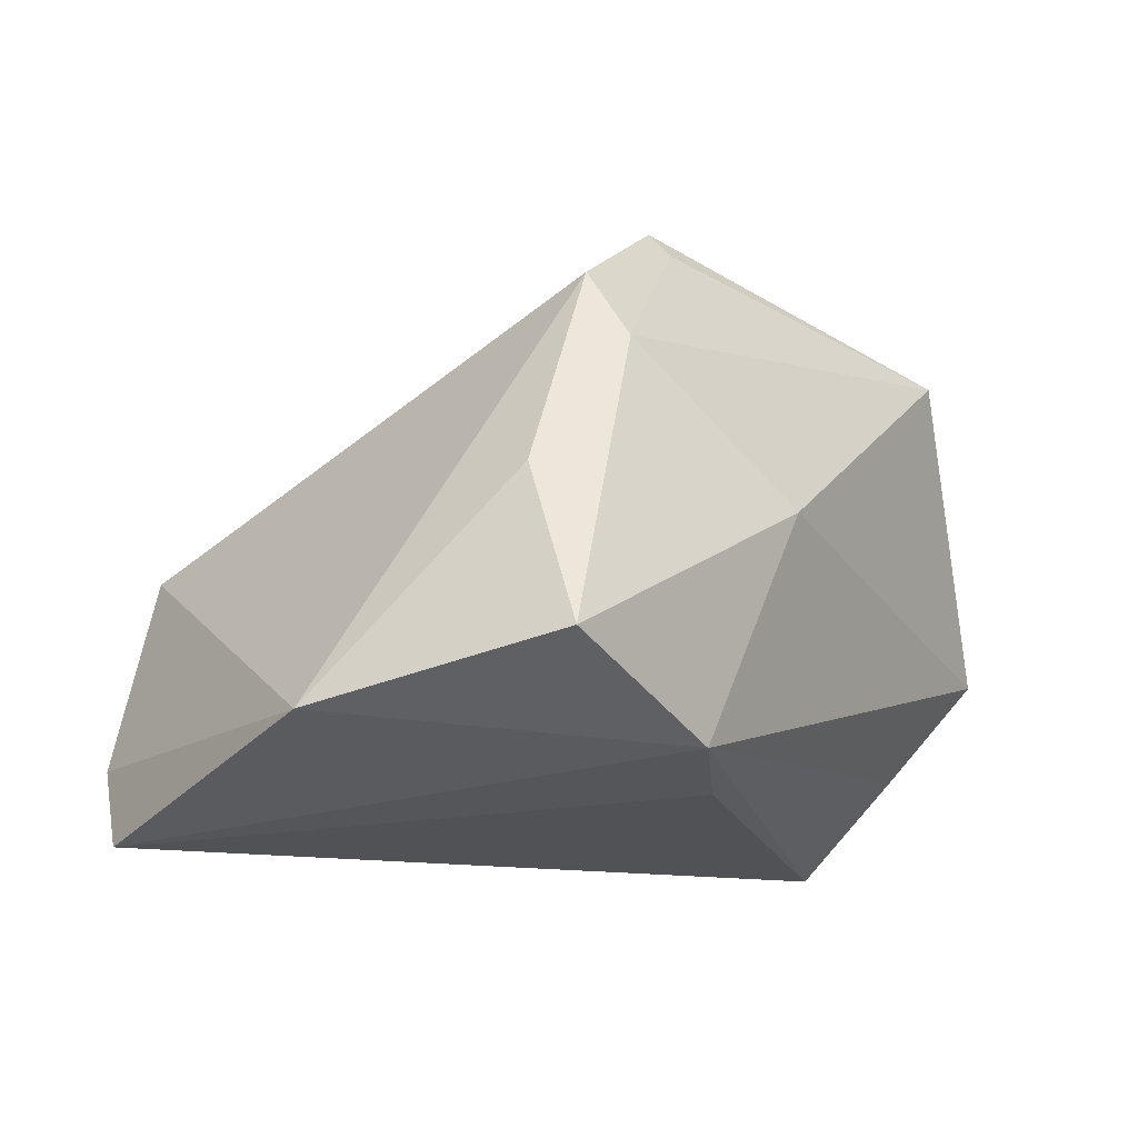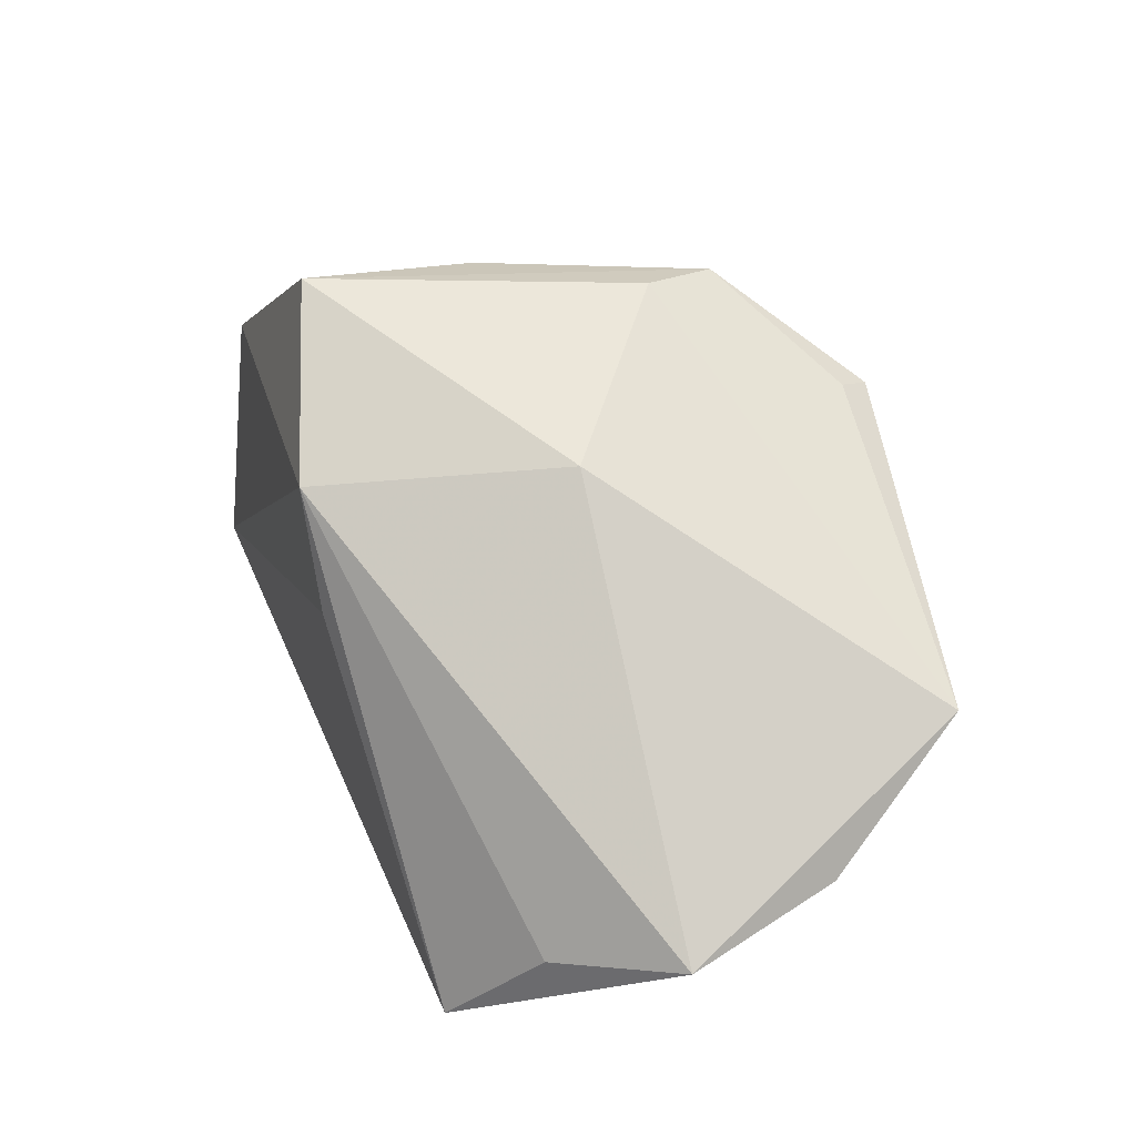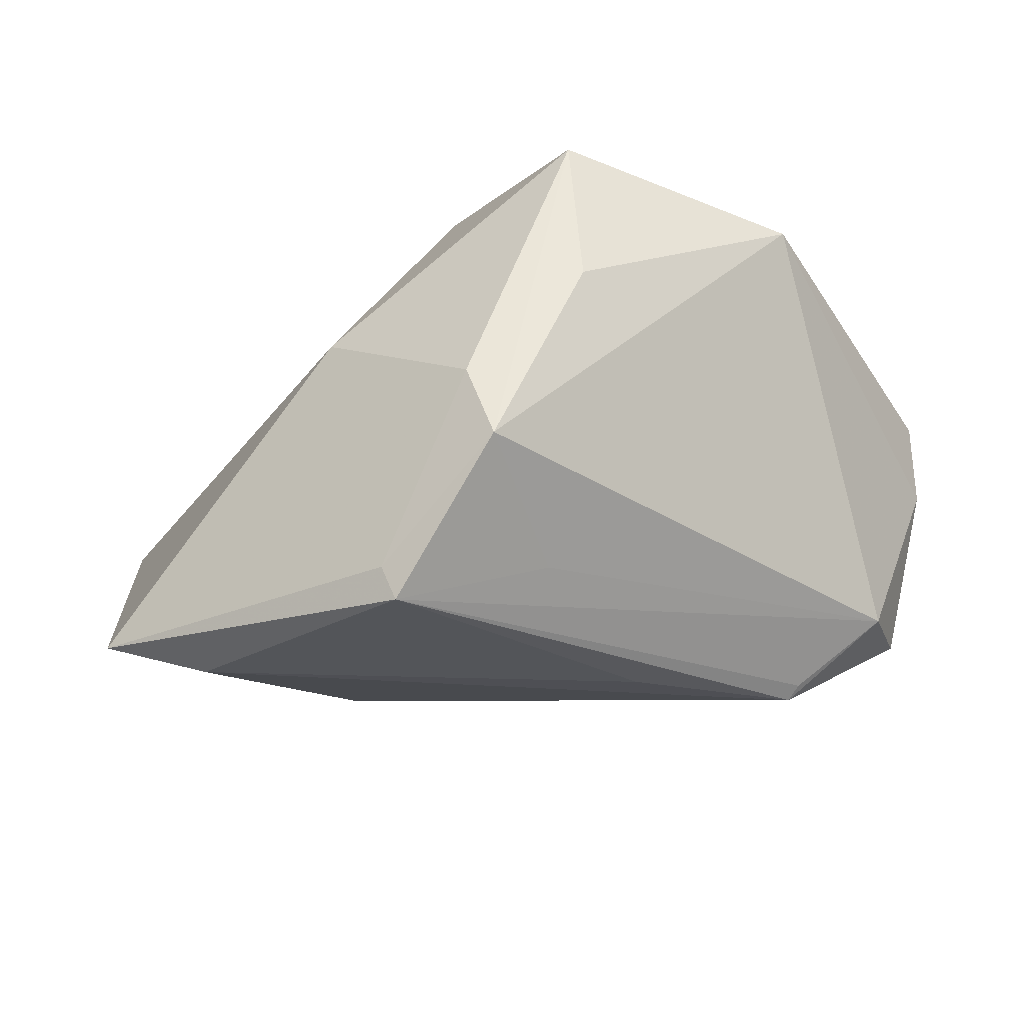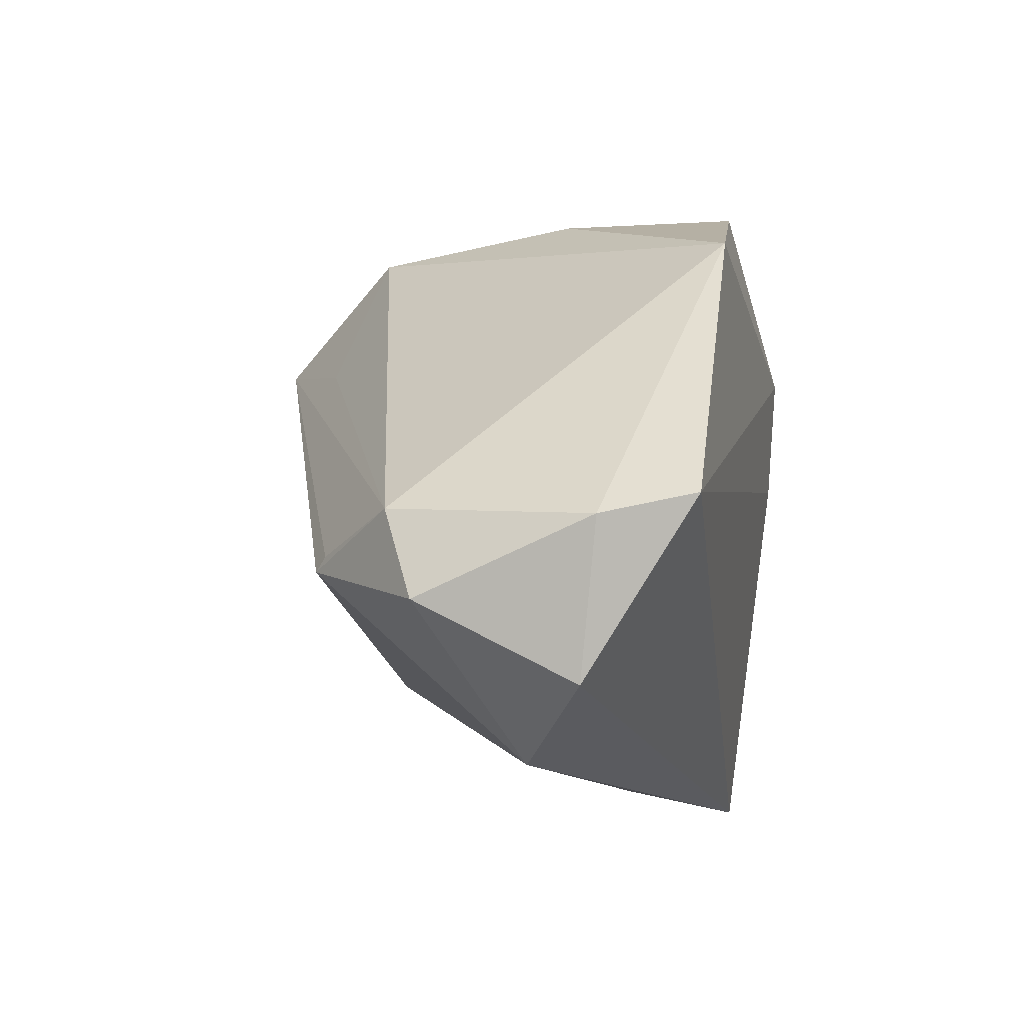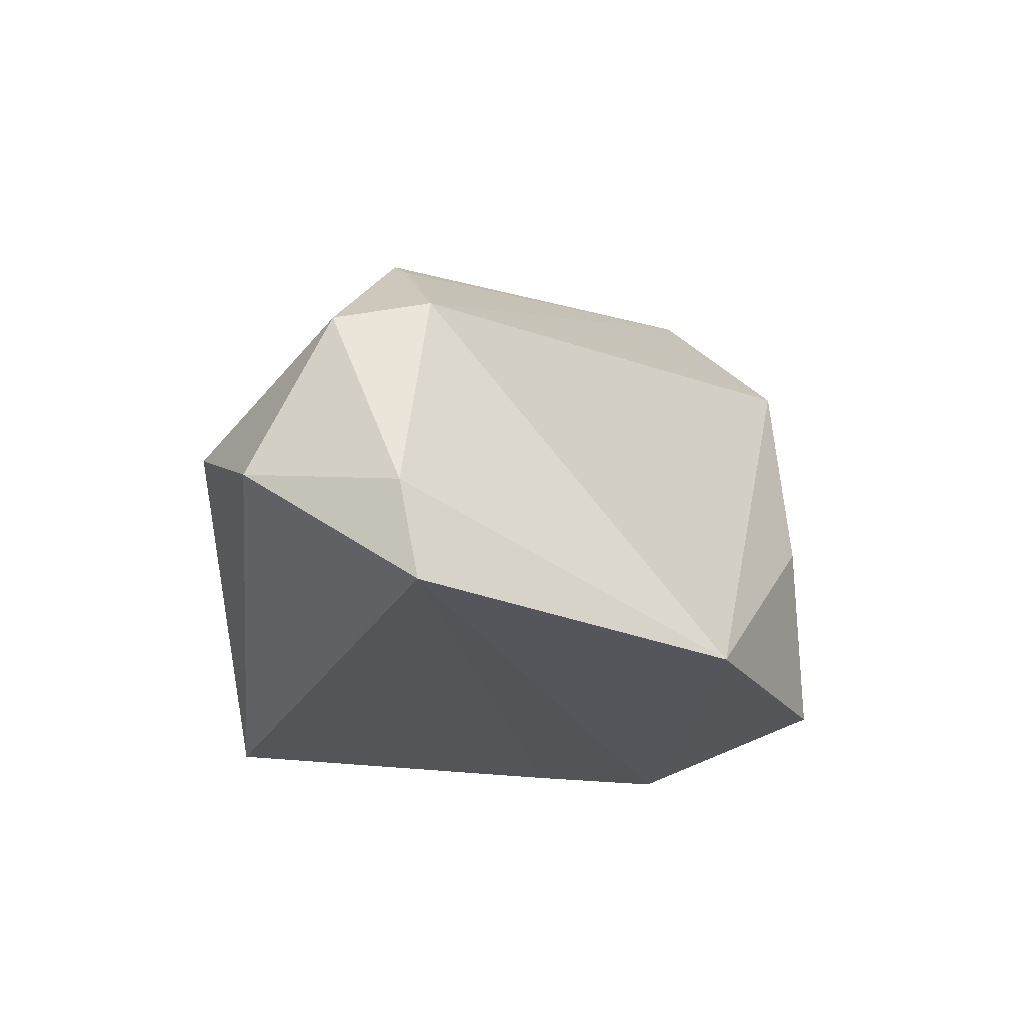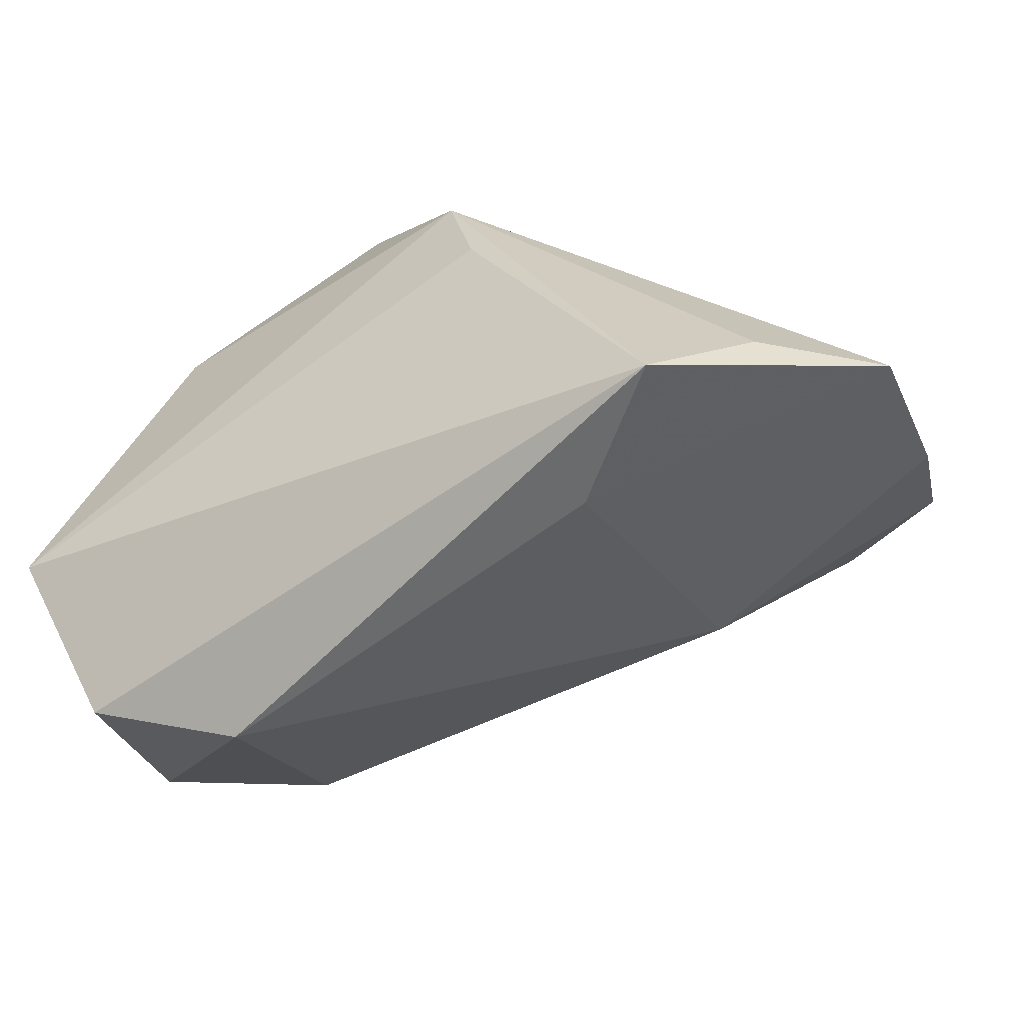
<metadata>
{"format":"obj","ext":"obj","renderer":"f3d","projection":"perspective","resolution":1024,"background":"white","views":[{"elev":-32.2,"azim":175.5,"up":"+Z"},{"elev":22.6,"azim":-104.9,"up":"+Y"},{"elev":50.6,"azim":9.7,"up":"+Y"},{"elev":-12.9,"azim":104.2,"up":"+Y"},{"elev":-26.2,"azim":88.5,"up":"+Z"},{"elev":-61.8,"azim":-145.3,"up":"+Y"}]}
</metadata>
<code>
v 0.05413 -0.01982 0.003205
v 0.007448 0.02121 0.02851
v -0.03654 -0.03648 -0.01882
v -0.01192 0.02747 0.03665
v 0.0401 -0.01327 0.01931
v 0.05111 -0.008493 0.007238
v -0.05795 -0.02195 0.004137
v -0.01782 0.007225 -0.02825
v -0.01534 0.02198 -0.02993
v 0.006388 0.04063 -0.004562
v 0.03365 -0.03648 -0.005276
v 0.04116 -0.01166 0.0178
v 0.001082 0.04165 -0.02624
v 0.05353 -0.009257 -0.02993
v -0.05015 0.00192 0.03688
v -0.02038 -0.03456 -0.007084
v -0.009375 0.02664 0.04062
v 0.01939 -0.002777 0.02714
v -0.005387 0.03994 0.01411
v -0.05484 -0.01471 0.02142
v -0.000295 0.03965 0.0234
v -0.04653 -0.02511 -0.009355
v 0.05561 -0.01149 -0.01861
v 0.04972 -0.02963 -0.01532
v 0.03092 0.02756 -0.02993
v -0.02019 -0.01847 0.02611
v -0.02658 0.02568 6.51e-06
v -0.03585 0.003755 0.03963
f 14 3 8
f 8 9 14
f 3 9 8
f 27 7 15
f 9 7 27
f 14 9 25
f 24 3 14
f 24 11 3
f 22 9 3
f 3 7 22
f 22 7 9
f 3 11 16
f 16 7 3
f 13 25 9
f 9 27 13
f 11 5 26
f 26 16 11
f 11 24 1
f 1 5 11
f 21 25 10
f 10 13 21
f 25 13 10
f 21 13 19
f 19 13 27
f 19 27 15
f 15 17 4
f 4 17 21
f 4 19 15
f 21 19 4
f 21 17 2
f 28 26 5
f 28 17 15
f 15 26 28
f 7 16 20
f 16 26 20
f 15 7 20
f 20 26 15
f 23 24 14
f 23 1 24
f 14 25 23
f 5 17 18
f 18 28 5
f 17 28 18
f 12 17 5
f 1 23 6
f 6 23 25
f 5 1 6
f 6 12 5
f 6 25 21
f 21 2 6
f 6 2 17
f 17 12 6

</code>
